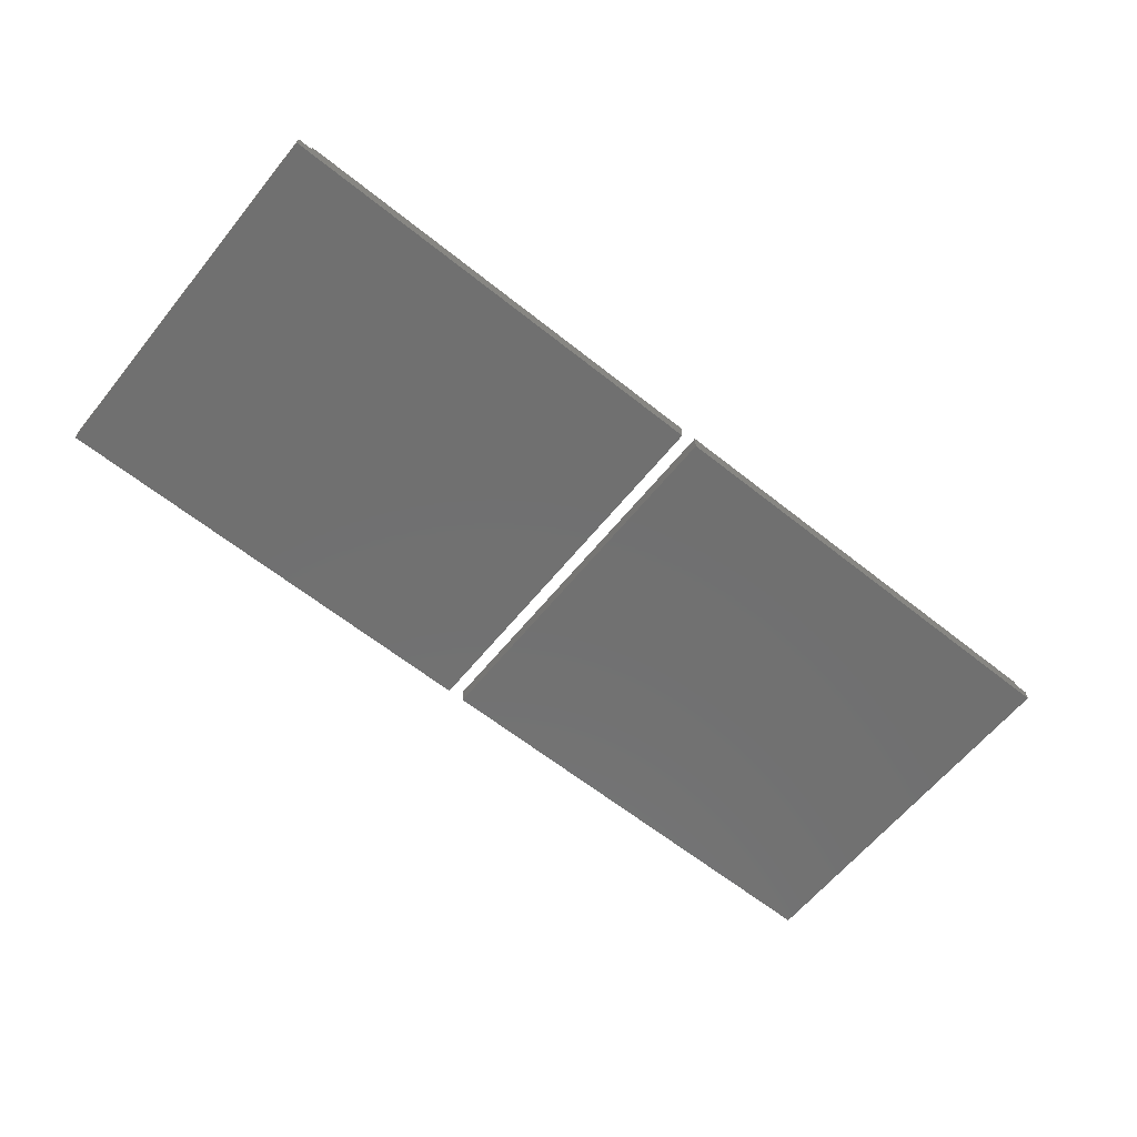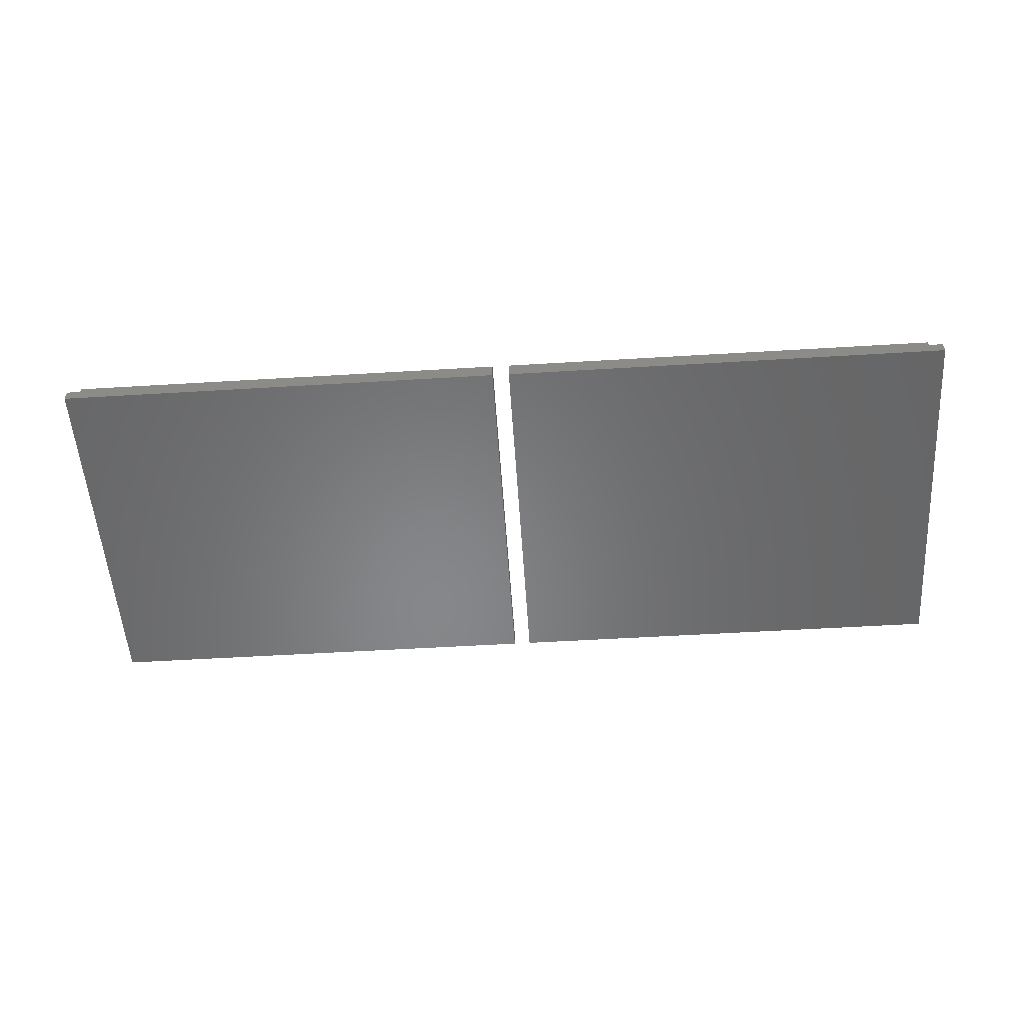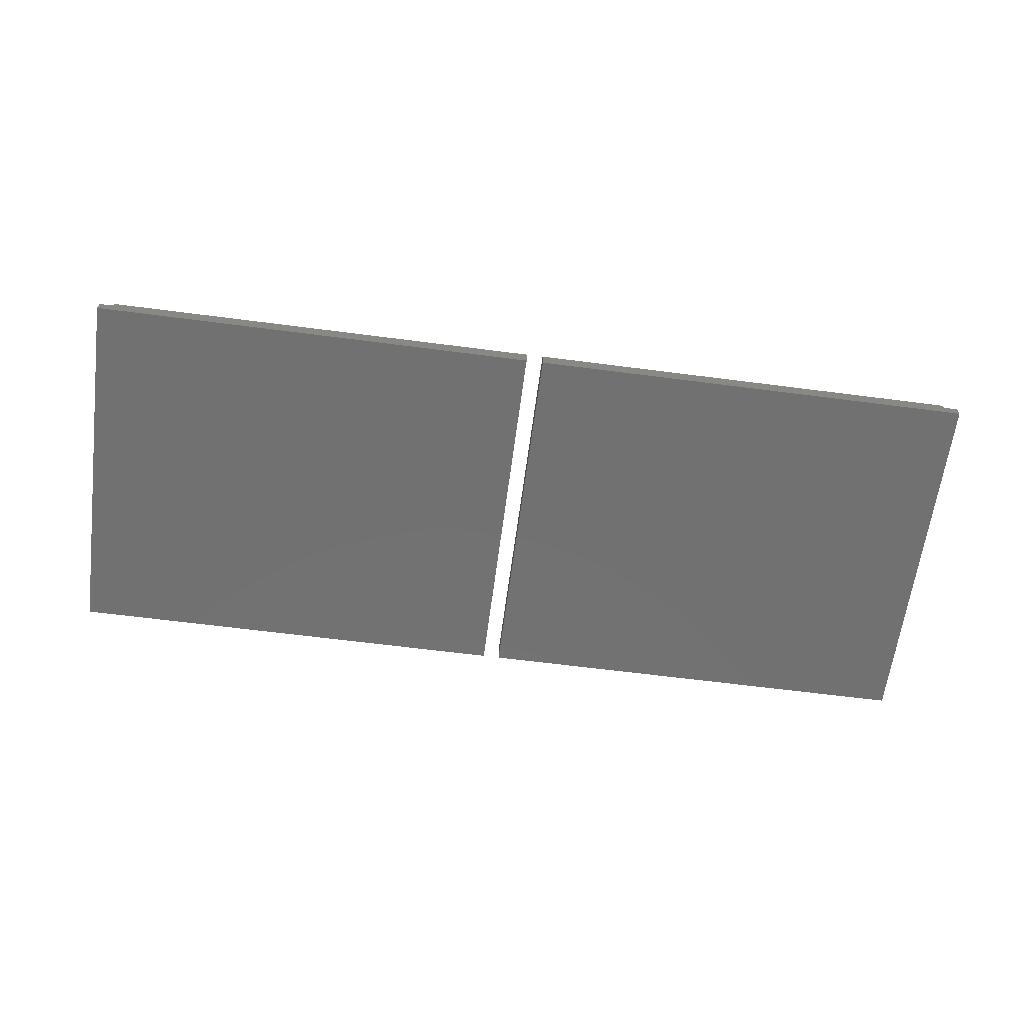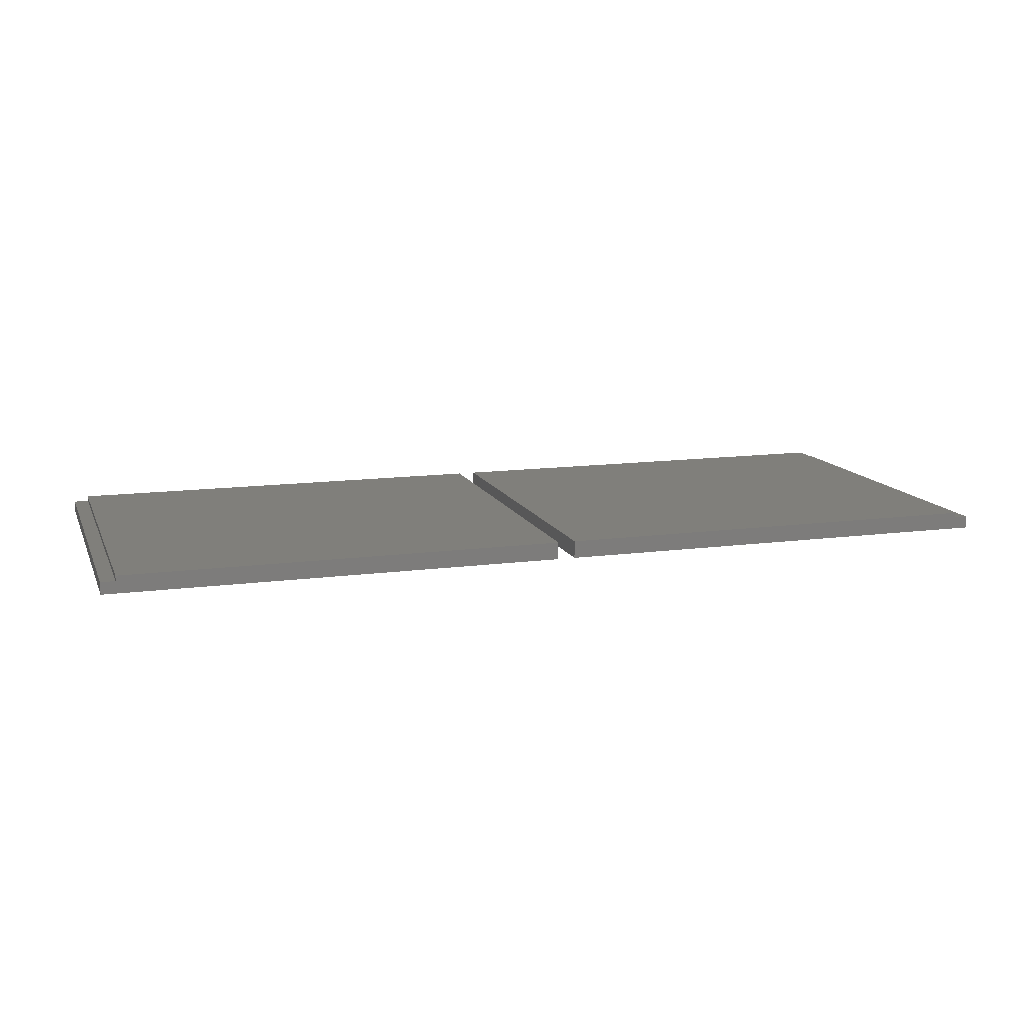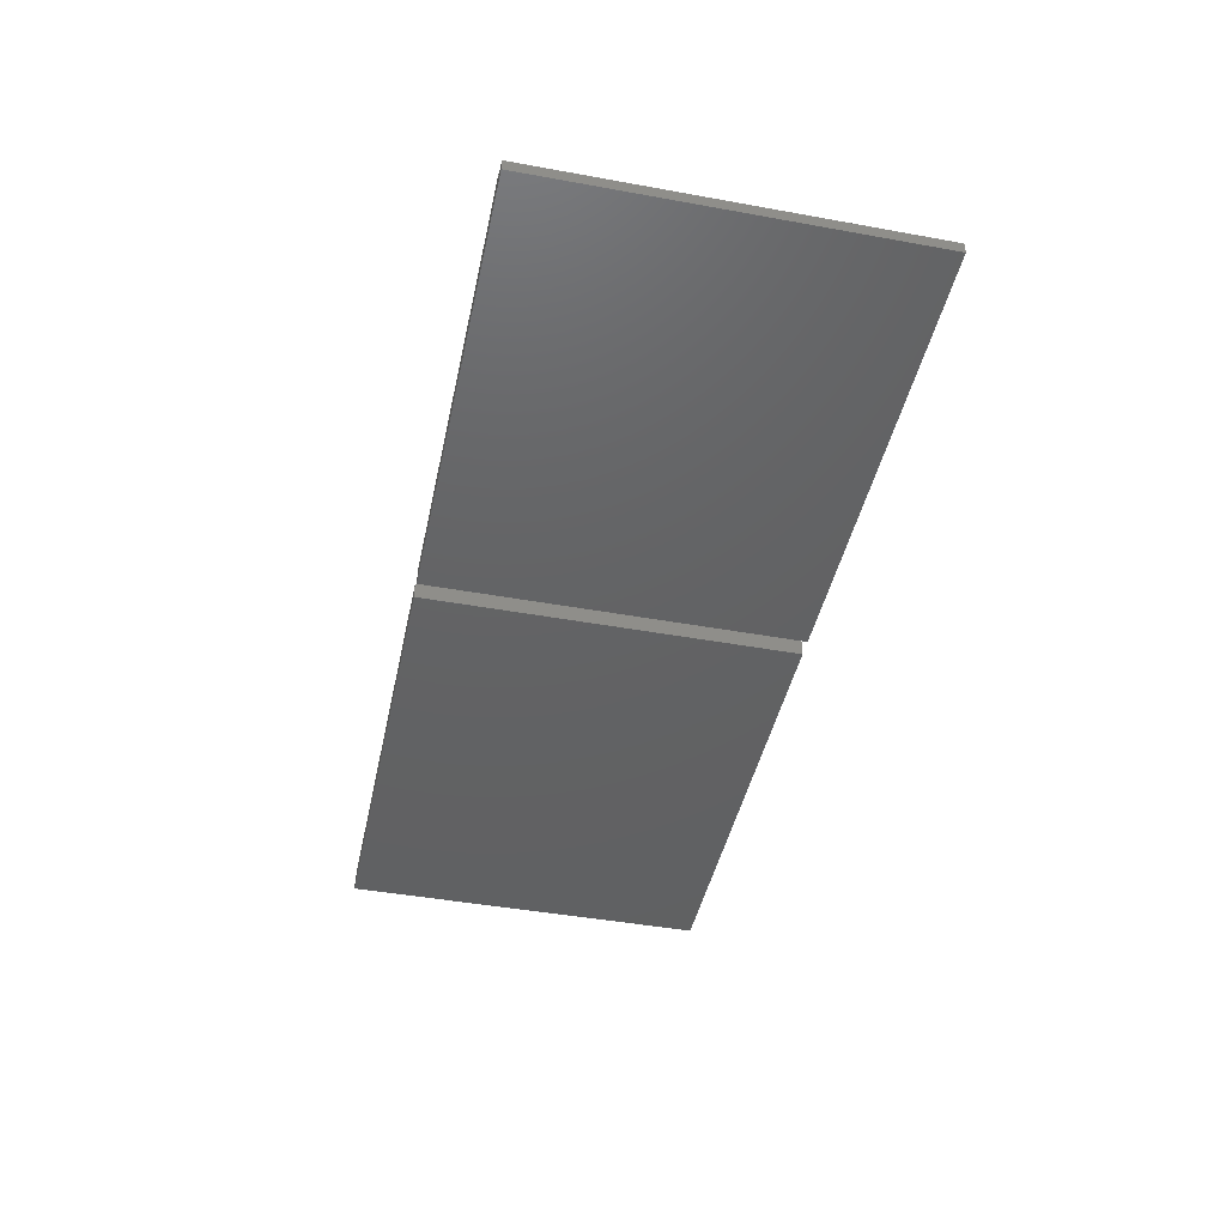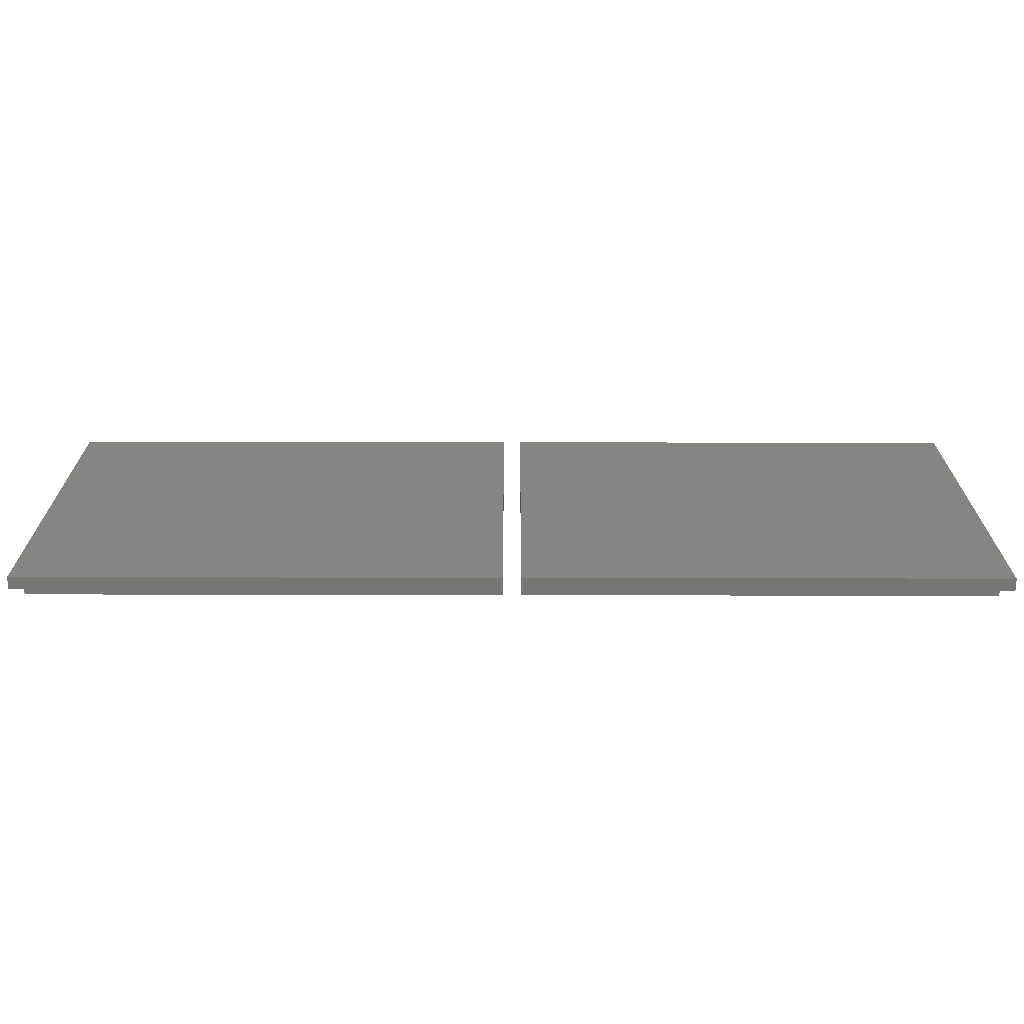
<metadata>
{"format":"stl","ext":"stl","renderer":"f3d","projection":"perspective","resolution":1024,"background":"white","views":[{"elev":-62.3,"azim":-39.0,"up":"+Z"},{"elev":-53.8,"azim":3.7,"up":"+Z"},{"elev":-63.2,"azim":-7.5,"up":"+Z"},{"elev":12.7,"azim":-17.4,"up":"+Z"},{"elev":-44.3,"azim":-102.0,"up":"+Z"},{"elev":-68.3,"azim":179.9,"up":"+Y"}]}
</metadata>
<code>
# stl→obj: 46 verts, 64 faces
v -0.375 -8 -0.375
v -20 -8 -0.375
v -20 8 -0.375
v -0.375 8 -0.375
v 0.375 8 -0.375
v 20 8 -0.375
v 20 -8 -0.375
v 0.375 -8 -0.375
v -19.38 8 0.375
v -19.38 -8 0.375
v -0.375 -8 0.375
v -0.375 8 0.375
v 19.38 -8 0.375
v 19.38 8 0.375
v 0.375 8 0.375
v 0.375 -8 0.375
v -0.375 -8 -0.00703
v -0.375 -8 0.15
v -20 -8 0.15
v -19.38 -8 0.15
v 0.375 -8 0.00703
v 20 -8 0.15
v 8 -8 0.15
v 0.375 -8 0.15
v 19.38 -8 0.3633
v 19.38 -8 0.15
v -8 8 0.15
v -0.375 8 0.00703
v -20 8 0.15
v -0.375 8 0.15
v -19.38 8 0.3633
v -19.38 8 0.15
v 0.375 8 -0.00703
v 0.375 8 0.15
v 20 8 0.15
v 19.38 8 0.15
v -0.375 -4 0.375
v 0.375 4 0.375
v 19.38 -4 0.375
v -19.38 4 0.375
v 20 3.2 0.15
v -20 -3.2 0.15
v -0.375 7.86 -0.375
v -0.375 7.44 0.15
v 0.375 -7.86 -0.375
v 0.375 -7.44 0.15
f 1 2 3
f 1 3 4
f 5 6 7
f 5 7 8
f 9 10 11
f 9 11 12
f 13 14 15
f 13 15 16
f 17 2 1
f 18 19 2
f 18 2 17
f 10 20 18
f 10 18 11
f 21 8 7
f 21 7 22
f 21 22 23
f 21 23 24
f 25 23 26
f 24 23 25
f 24 25 13
f 24 13 16
f 27 28 4
f 27 4 3
f 27 3 29
f 30 28 27
f 31 27 32
f 9 12 30
f 9 30 27
f 9 27 31
f 33 6 5
f 34 35 6
f 34 6 33
f 14 36 34
f 14 34 15
f 29 19 20
f 29 20 32
f 35 36 26
f 35 26 22
f 37 11 18
f 37 18 30
f 37 30 12
f 38 15 34
f 38 34 24
f 38 24 16
f 39 13 26
f 39 26 36
f 39 36 14
f 40 9 32
f 40 32 20
f 40 20 10
f 35 41 7
f 35 7 6
f 41 22 7
f 19 42 3
f 19 3 2
f 42 29 3
f 18 1 43
f 18 43 44
f 44 43 4
f 44 4 30
f 34 5 45
f 34 45 46
f 46 45 8
f 46 8 24

</code>
